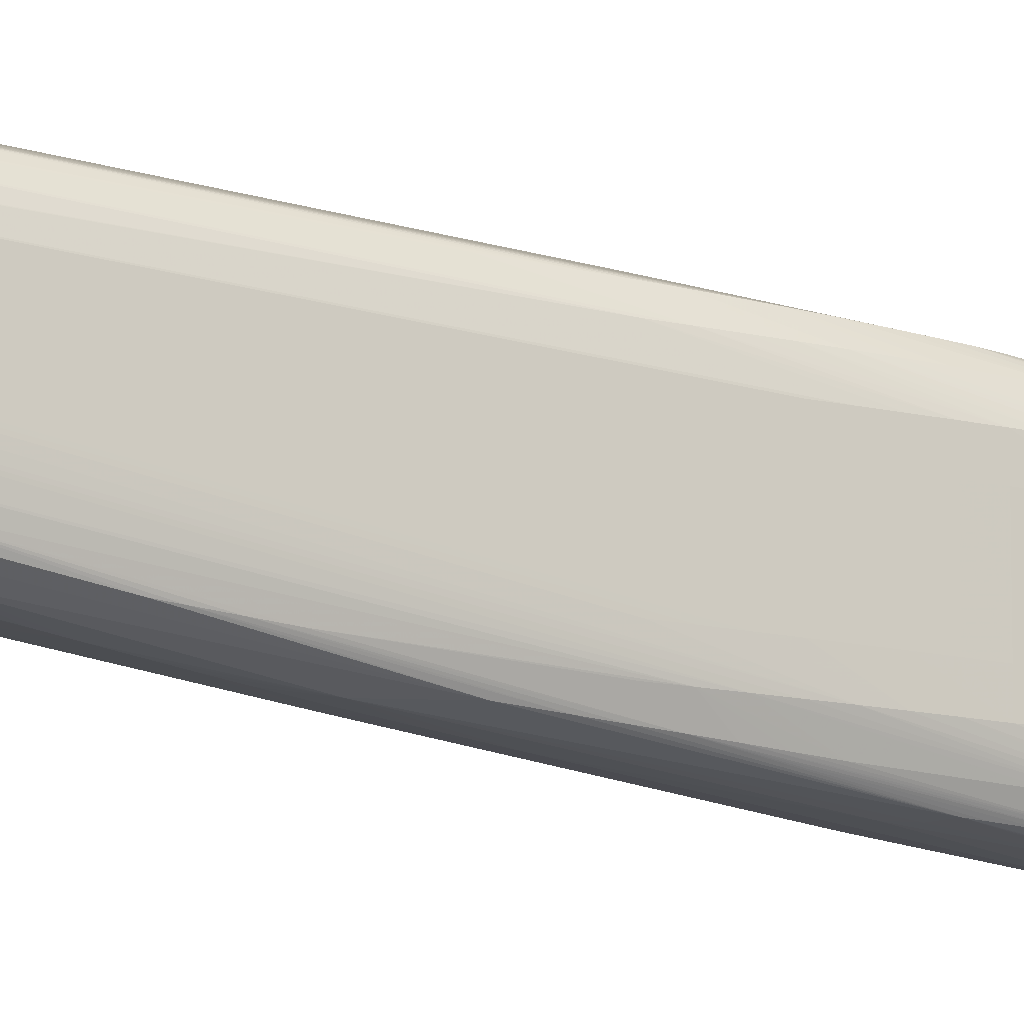
<metadata>
{"format":"obj","ext":"obj","renderer":"f3d","projection":"perspective","resolution":1024,"background":"white","views":[{"elev":-13.3,"azim":-120.3,"up":"+Z"}]}
</metadata>
<code>
v -0.0637 0.05409 0.02107
v -0.06297 0.04494 0.02055
v -0.06233 0.05409 0.02088
v -0.06507 0.05409 0.021
v -0.06581 0.01613 0.01919
v -0.06507 0.01712 0.01925
v -0.06507 0.01599 0.01919
v -0.06507 0.01301 0.01905
v -0.06433 0.01615 0.01919
v -0.063 0.02039 0.01918
v -0.06164 0.05195 0.02055
v -0.06156 0.05409 0.02062
v -0.06602 0.05409 0.02074
v -0.06594 0.05137 0.02067
v -0.06586 0.04863 0.02061
v -0.06581 0.04726 0.02058
v -0.06578 0.04631 0.02055
v -0.06507 0.008916 0.01882
v -0.06507 0.01027 0.0189
v -0.06507 0.01164 0.01897
v -0.06588 0.01712 0.01921
v -0.06644 0.007545 0.01858
v -0.06644 0.006174 0.01851
v -0.06644 0.004804 0.01843
v -0.06507 0.007545 0.01873
v -0.06507 0.004804 0.01855
v -0.06438 -0.004128 0.0178
v -0.06164 0.03546 0.01919
v -0.06432 -0.00342 0.01784
v -0.0631 -0.01164 0.01632
v -0.06304 -0.01026 0.01639
v -0.06138 0.04589 0.01959
v -0.06122 0.05409 0.01986
v -0.06153 0.03904 0.01933
v -0.0615 0.04041 0.01939
v -0.06146 0.04178 0.01944
v -0.06603 0.05409 0.02072
v -0.06742 0.008916 0.01813
v -0.06742 0.007545 0.01811
v -0.06741 0.006174 0.01809
v -0.06739 0.004804 0.01806
v -0.06737 0.003433 0.01802
v -0.06644 0.008916 0.01864
v -0.06597 0.01849 0.01924
v -0.06734 0.002062 0.01798
v -0.06644 0.003433 0.01835
v -0.06728 0.0006918 0.01793
v -0.06723 -0.0006788 0.01788
v -0.06717 -0.001749 0.01784
v -0.06644 0.002062 0.01826
v -0.06507 0.003433 0.01845
v -0.06507 0.002062 0.01835
v -0.06507 0.0006918 0.01823
v -0.06507 -0.0006788 0.01812
v -0.06507 -0.002049 0.018
v -0.06507 -0.00342 0.01788
v -0.06507 -0.004181 0.01781
v -0.06507 -0.004862 0.01774
v -0.06507 -0.006161 0.01761
v -0.06507 -0.007523 0.01745
v -0.06507 -0.008894 0.0173
v -0.06507 -0.01026 0.01714
v -0.06429 -0.01528 0.01646
v -0.06412 -0.01438 0.01652
v -0.06391 -0.01301 0.01661
v -0.06379 -0.01164 0.0167
v -0.06323 -0.01301 0.01626
v -0.06281 -0.01712 0.01536
v -0.06254 -0.01712 0.01438
v -0.06294 -0.01986 0.01516
v -0.06286 -0.01849 0.01526
v -0.06102 0.05 0.01849
v -0.061 0.05137 0.01849
v -0.06098 0.05274 0.01849
v -0.06096 0.05409 0.01849
v -0.06111 0.04589 0.01849
v -0.06108 0.04726 0.01849
v -0.06124 0.04178 0.01849
v -0.06115 0.04452 0.01849
v -0.06658 0.05409 0.01986
v -0.06741 0.01164 0.01817
v -0.06785 0.004804 0.01712
v -0.06784 0.003433 0.01712
v -0.06782 0.002062 0.01712
v -0.06778 0.0006918 0.01712
v -0.06773 -0.0006788 0.01712
v -0.06759 -0.004791 0.017
v -0.06756 -0.006161 0.01692
v -0.06751 -0.007523 0.01683
v -0.06745 -0.008894 0.01674
v -0.06737 -0.01026 0.01665
v -0.06728 -0.01164 0.01657
v -0.06708 -0.00266 0.01779
v -0.06644 0.0006918 0.01815
v -0.06583 -0.004181 0.01781
v -0.06507 -0.01164 0.01697
v -0.0659 -0.01528 0.01646
v -0.06507 -0.01301 0.01679
v -0.06507 -0.01438 0.01661
v -0.06507 -0.01539 0.01648
v -0.06507 -0.01607 0.01638
v -0.06507 -0.01712 0.01624
v -0.06507 -0.01849 0.01605
v -0.06507 -0.01986 0.01586
v -0.06434 -0.02476 0.01508
v -0.06419 -0.02396 0.01515
v -0.06395 -0.0226 0.01525
v -0.0637 -0.01986 0.01555
v -0.0637 -0.01849 0.01575
v -0.0637 -0.01712 0.01595
v -0.06343 -0.01438 0.01619
v -0.06299 -0.0207 0.01509
v -0.06274 -0.03625 0.01153
v -0.06261 -0.01849 0.01438
v -0.06244 -0.03625 0.01027
v -0.06298 -0.03457 0.01236
v -0.06099 0.05137 0.01712
v -0.06242 -0.03625 0.008898
v -0.06097 0.05274 0.01712
v -0.06096 0.05409 0.01712
v -0.06659 0.05409 0.01983
v -0.06784 0.007545 0.01712
v -0.06785 0.006174 0.01712
v -0.06813 -0.002049 0.01575
v -0.06812 -0.00342 0.01575
v -0.0681 -0.004791 0.01575
v -0.06806 -0.006161 0.01575
v -0.06799 -0.007523 0.01575
v -0.06791 -0.008894 0.01575
v -0.06782 -0.01026 0.01575
v -0.0676 -0.0226 0.01438
v -0.0675 -0.02533 0.01418
v -0.06735 -0.01986 0.01529
v -0.06728 -0.02123 0.0152
v -0.06719 -0.01275 0.01649
v -0.06718 -0.0226 0.01511
v -0.06711 -0.01366 0.01642
v -0.06644 -0.01026 0.01701
v -0.06644 -0.007523 0.01735
v -0.06681 -0.00342 0.01776
v -0.06655 -0.002147 0.01791
v -0.06644 -0.0006788 0.01804
v -0.06635 -0.004693 0.01769
v -0.06644 -0.006161 0.01751
v -0.06612 -0.00342 0.01785
v -0.0662 -0.01438 0.01652
v -0.06713 -0.02331 0.01507
v -0.06644 -0.0226 0.01531
v -0.06587 -0.02477 0.01508
v -0.06644 -0.01164 0.01683
v -0.06507 -0.02123 0.01565
v -0.06507 -0.0226 0.01545
v -0.06507 -0.02396 0.01523
v -0.06507 -0.02482 0.01509
v -0.06507 -0.0255 0.01497
v -0.06507 -0.0267 0.01476
v -0.06507 -0.02807 0.0145
v -0.06432 -0.03164 0.01372
v -0.06416 -0.03082 0.01381
v -0.06305 -0.03548 0.01229
v -0.06362 -0.02119 0.01532
v -0.06328 -0.03625 0.01221
v -0.06243 -0.03625 0.007528
v -0.06108 0.04726 0.01575
v -0.06116 0.05409 0.01575
v -0.06107 0.04863 0.01575
v -0.06108 0.05 0.01575
v -0.0611 0.05137 0.01575
v -0.06688 0.05409 0.01849
v -0.0669 0.05274 0.01849
v -0.06692 0.05137 0.01849
v -0.06696 0.04863 0.01849
v -0.06809 0.002062 0.01575
v -0.06811 0.0006918 0.01575
v -0.06813 -0.0006788 0.01575
v -0.06781 0.008916 0.01712
v -0.06814 -0.002049 0.01438
v -0.06814 -0.00342 0.01438
v -0.06813 -0.004791 0.01438
v -0.06812 -0.006161 0.01438
v -0.06795 -0.02396 0.01301
v -0.06791 -0.02533 0.01301
v -0.06784 -0.0267 0.01301
v -0.06768 -0.02123 0.01438
v -0.06744 -0.0267 0.01406
v -0.06657 -0.01313 0.01661
v -0.06637 -0.02385 0.01513
v -0.06734 -0.02807 0.01392
v -0.06723 -0.02921 0.0138
v -0.06712 -0.03013 0.01369
v -0.06644 -0.02807 0.01433
v -0.06644 -0.0267 0.01459
v -0.06589 -0.03166 0.01373
v -0.06507 -0.02944 0.01423
v -0.06507 -0.03082 0.01394
v -0.06507 -0.03173 0.01374
v -0.06507 -0.03241 0.01358
v -0.06507 -0.03356 0.0133
v -0.06507 -0.03493 0.01295
v -0.06397 -0.03625 0.01246
v -0.06276 -0.03625 0.006189
v -0.06252 -0.01575 0.007528
v -0.06162 0.03356 0.01228
v -0.06162 0.03219 0.01227
v -0.06127 0.04041 0.01438
v -0.06149 0.05409 0.01481
v -0.06147 0.04041 0.0134
v -0.06163 0.03443 0.0123
v -0.06149 0.04178 0.01348
v -0.06127 0.04178 0.01438
v -0.06688 0.05409 0.01712
v -0.06807 0.003433 0.01027
v -0.06807 0.003433 0.01301
v -0.06807 0.003433 0.01575
v -0.0681 0.002062 0.01301
v -0.06812 0.0006918 0.01438
v -0.06813 -0.0006788 0.01438
v -0.06814 -0.002049 0.01164
v -0.06814 -0.00342 0.01164
v -0.06814 -0.002049 0.01027
v -0.06813 -0.00342 0.01027
v -0.06813 -0.004791 0.01301
v -0.06795 -0.02533 0.01027
v -0.06795 -0.02533 0.01164
v -0.06792 -0.0267 0.01164
v -0.06787 -0.02807 0.01164
v -0.06779 -0.02944 0.01164
v -0.06767 -0.03082 0.01164
v -0.06771 -0.02807 0.01301
v -0.0674 -0.03082 0.01289
v -0.0673 -0.03219 0.01263
v -0.0672 -0.03319 0.01244
v -0.06598 -0.03603 0.01246
v -0.06619 -0.03082 0.01382
v -0.06658 -0.02958 0.01397
v -0.06511 -0.03625 0.01256
v -0.06344 -0.03625 0.005568
v -0.0628 -0.01438 0.006532
v -0.06282 -0.01301 0.006564
v -0.0615 0.05409 0.01479
v -0.06281 0.01986 0.009394
v -0.06287 0.02123 0.00946
v -0.06688 0.05409 0.01709
v -0.0669 0.05 0.01575
v -0.06782 0.01164 0.01027
v -0.06805 0.002062 0.008898
v -0.06796 0.007545 0.01027
v -0.068 0.006174 0.01027
v -0.06804 0.004804 0.01027
v -0.06808 0.0006918 0.008898
v -0.06811 -0.0006788 0.008898
v -0.0681 0.002062 0.01027
v -0.0681 0.002062 0.01164
v -0.06812 0.0006918 0.01301
v -0.06813 -0.0006788 0.01027
v -0.06812 0.0006918 0.01164
v -0.06811 0.0006918 0.01027
v -0.06813 -0.002049 0.008898
v -0.06813 -0.00342 0.008898
v -0.06812 -0.004791 0.008898
v -0.06812 -0.004791 0.01027
v -0.06795 -0.02396 0.008898
v -0.06793 -0.02533 0.008898
v -0.06792 -0.0267 0.01027
v -0.06787 -0.02807 0.01027
v -0.06778 -0.02944 0.01027
v -0.06767 -0.03082 0.01027
v -0.06753 -0.03219 0.01027
v -0.06751 -0.03219 0.01164
v -0.06727 -0.03362 0.01168
v -0.06718 -0.03462 0.01124
v -0.06708 -0.03411 0.01216
v -0.0662 -0.03625 0.01206
v -0.06548 -0.03625 0.01249
v -0.0637 -0.03625 0.005474
v -0.0637 -0.01438 0.00591
v -0.0637 -0.01301 0.005952
v -0.06286 -0.01164 0.006624
v -0.06224 0.05409 0.01415
v -0.06301 0.02332 0.009579
v -0.06291 -0.01026 0.006694
v -0.0637 -0.01026 0.006161
v -0.06668 0.05409 0.01575
v -0.06714 0.03302 0.0123
v -0.06793 0.004804 0.008898
v -0.06799 0.003433 0.008898
v -0.06783 -0.004791 0.007528
v -0.06788 -0.006161 0.007528
v -0.06791 -0.007523 0.007528
v -0.06792 -0.008894 0.007528
v -0.06792 -0.01026 0.007528
v -0.0679 -0.01164 0.007528
v -0.06789 -0.01301 0.007528
v -0.06789 -0.0267 0.008898
v -0.06787 -0.01438 0.007528
v -0.06782 -0.01712 0.007528
v -0.0678 -0.01849 0.007528
v -0.06776 -0.01986 0.007528
v -0.06783 -0.02807 0.008898
v -0.06775 -0.02944 0.008898
v -0.06765 -0.03082 0.008898
v -0.06752 -0.03219 0.008898
v -0.06735 -0.03356 0.008898
v -0.06737 -0.03356 0.01027
v -0.0672 -0.03479 0.01027
v -0.06711 -0.03548 0.01027
v -0.06698 -0.03625 0.01027
v -0.06697 -0.03625 0.01032
v -0.06695 -0.03502 0.01168
v -0.06644 -0.03625 0.01176
v -0.06426 -0.03625 0.005396
v -0.06507 -0.01301 0.005616
v -0.06507 -0.01164 0.005681
v -0.0637 -0.01164 0.006045
v -0.06226 0.05409 0.01414
v -0.06419 0.01301 0.008147
v -0.06433 0.01387 0.008195
v -0.0637 0.02123 0.009218
v -0.0637 0.0226 0.0094
v -0.0637 0.05409 0.01362
v -0.06436 0.0001524 0.006829
v -0.06613 0.05409 0.0144
v -0.06716 0.02639 0.0109
v -0.06786 0.006174 0.008898
v -0.06756 0.002062 0.007708
v -0.06776 -0.00342 0.007528
v -0.06743 -0.007523 0.006552
v -0.06746 -0.008894 0.006501
v -0.06748 -0.01026 0.006457
v -0.06748 -0.01164 0.006424
v -0.06748 -0.01301 0.006406
v -0.06747 -0.01438 0.006406
v -0.06746 -0.01575 0.006427
v -0.06738 -0.03082 0.007793
v -0.0677 -0.02123 0.007528
v -0.06744 -0.01712 0.00647
v -0.06741 -0.01849 0.006529
v -0.06731 -0.03219 0.007802
v -0.06724 -0.03356 0.007856
v -0.06717 -0.03456 0.008007
v -0.06693 -0.03625 0.007602
v -0.0672 -0.03474 0.008898
v -0.0671 -0.03543 0.008898
v -0.06698 -0.03625 0.008975
v -0.06507 -0.03625 0.005337
v -0.06507 -0.01438 0.005598
v -0.06644 -0.01301 0.005791
v -0.06644 -0.01164 0.005841
v -0.06644 -0.01026 0.005921
v -0.06507 -0.01026 0.005776
v -0.06507 0.01164 0.007933
v -0.06507 0.01301 0.008079
v -0.06507 0.01396 0.008184
v -0.06507 0.01464 0.008262
v -0.06507 0.01575 0.008392
v -0.06507 0.01712 0.008561
v -0.06507 0.01849 0.008737
v -0.06507 0.01986 0.008915
v -0.06507 0.008916 0.007651
v -0.06507 0.05409 0.01372
v -0.06507 0.02123 0.009101
v -0.06507 -0.008894 0.005896
v -0.06535 0.05409 0.01383
v -0.06716 0.01944 0.009546
v -0.06721 0.01849 0.009474
v -0.06728 0.01712 0.009374
v -0.06734 0.01575 0.009275
v -0.06776 0.007545 0.008898
v -0.06742 0.006174 0.00793
v -0.06747 0.004804 0.007858
v -0.06752 0.003433 0.007781
v -0.06739 -0.006161 0.006607
v -0.06644 -0.01438 0.005782
v -0.06627 -0.03625 0.00605
v -0.06628 -0.03625 0.006058
v -0.06695 -0.03356 0.007171
v -0.06703 -0.03498 0.007542
v -0.06693 -0.03625 0.007528
v -0.06698 -0.03625 0.008898
v -0.06644 -0.008894 0.006025
v -0.06733 -0.004791 0.006672
v -0.06726 -0.00342 0.006735
v -0.06719 -0.002049 0.006797
v -0.06714 -0.001254 0.006832
v -0.06644 -0.007523 0.006142
v -0.06584 0.01388 0.008193
v -0.0659 0.02367 0.009525
v -0.06592 0.0002232 0.006823
v -0.0661 0.0226 0.009442
v -0.06644 -0.006161 0.006269
v -0.06713 0.01098 0.00821
v -0.06726 0.008916 0.008084
v -0.06734 0.007545 0.008004
v -0.0664 -0.0007495 0.006784
f 228 231 229
f 228 268 269
f 232 272 233
f 228 269 231
f 231 269 232
f 232 269 270
f 232 270 271
f 232 271 272
f 233 272 273
f 217 256 257
f 233 274 236
f 237 275 276
f 237 276 238
f 238 276 277
f 238 277 239
f 239 277 278
f 239 278 241
f 228 267 268
f 240 242 280
f 240 280 279
f 233 273 274
f 227 267 228
f 219 220 221
f 227 265 266
f 217 254 256
f 241 278 281
f 217 257 255
f 220 258 259
f 220 259 221
f 217 220 218
f 220 255 258
f 221 259 260
f 221 260 261
f 227 266 267
f 221 261 222
f 223 262 263
f 223 263 264
f 223 264 225
f 223 225 224
f 223 261 260
f 223 260 262
f 225 264 226
f 226 264 265
f 226 265 227
f 222 261 223
f 241 281 242
f 267 301 302
f 242 282 280
f 262 291 292
f 262 292 293
f 262 293 263
f 263 294 264
f 263 293 295
f 263 295 296
f 263 296 297
f 263 297 298
f 263 298 294
f 260 291 262
f 264 294 265
f 265 300 266
f 265 294 299
f 266 300 301
f 266 301 267
f 267 302 268
f 268 302 303
f 217 255 220
f 268 304 269
f 268 303 304
f 265 299 300
f 259 291 260
f 259 290 291
f 258 290 259
f 243 283 244
f 244 283 284
f 244 284 285
f 244 285 286
f 244 286 245
f 245 286 246
f 246 250 248
f 246 248 247
f 246 286 287
f 246 287 288
f 246 288 250
f 248 250 249
f 250 288 251
f 251 258 257
f 251 257 252
f 251 288 289
f 251 289 258
f 252 257 256
f 252 256 254
f 255 257 258
f 258 289 290
f 242 281 282
f 216 254 217
f 163 166 164
f 216 253 252
f 174 216 217
f 174 217 175
f 175 217 177
f 177 218 178
f 177 217 218
f 178 219 179
f 178 218 220
f 178 220 219
f 179 219 221
f 173 213 215
f 179 221 222
f 179 223 224
f 179 224 181
f 179 181 180
f 181 224 225
f 181 225 182
f 182 225 226
f 182 226 183
f 183 226 227
f 183 227 228
f 179 222 223
f 173 214 213
f 173 216 174
f 173 215 216
f 158 160 159
f 269 304 305
f 163 201 202
f 163 202 203
f 163 203 204
f 163 204 205
f 163 205 166
f 165 168 203
f 165 203 207
f 165 207 208
f 165 208 209
f 165 209 206
f 166 205 210
f 166 210 167
f 167 210 203
f 167 203 168
f 169 211 212
f 169 212 213
f 169 213 214
f 169 214 173
f 169 173 176
f 183 228 229
f 183 229 185
f 185 229 188
f 188 229 230
f 203 239 208
f 204 210 205
f 206 209 208
f 206 208 240
f 208 241 242
f 208 242 240
f 208 239 241
f 211 243 244
f 211 244 245
f 211 245 246
f 211 246 247
f 211 247 248
f 211 248 249
f 211 249 212
f 212 249 250
f 212 250 251
f 212 251 252
f 212 252 253
f 212 253 213
f 213 253 215
f 215 253 216
f 203 238 239
f 216 252 254
f 203 210 204
f 202 238 203
f 188 230 189
f 189 230 231
f 189 231 190
f 190 231 232
f 190 232 233
f 190 233 193
f 190 193 234
f 190 234 235
f 190 235 191
f 191 235 234
f 191 234 193
f 193 233 236
f 193 236 199
f 193 199 198
f 193 198 197
f 193 197 196
f 193 196 195
f 193 195 194
f 199 236 200
f 201 237 238
f 201 238 202
f 203 208 207
f 269 305 306
f 375 378 377
f 269 271 270
f 336 375 337
f 337 375 376
f 337 376 338
f 338 376 377
f 338 377 339
f 339 377 378
f 339 378 340
f 340 378 341
f 341 379 343
f 334 337 338
f 341 343 342
f 345 374 373
f 345 373 347
f 345 347 346
f 348 372 349
f 349 380 350
f 349 372 381
f 349 381 382
f 349 382 383
f 349 383 384
f 343 379 344
f 334 335 337
f 333 375 336
f 333 374 375
f 323 365 366
f 323 366 367
f 323 367 324
f 324 368 369
f 324 369 370
f 324 370 371
f 324 371 325
f 324 367 368
f 325 371 372
f 325 372 326
f 326 372 327
f 327 348 328
f 327 372 348
f 328 348 329
f 329 348 347
f 329 347 330
f 330 347 331
f 331 347 373
f 331 373 332
f 332 373 374
f 332 374 333
f 349 384 380
f 323 364 365
f 350 380 385
f 351 386 352
f 369 393 384
f 369 384 383
f 369 383 382
f 369 382 381
f 369 381 370
f 370 381 372
f 370 372 371
f 158 162 160
f 375 377 376
f 367 369 368
f 380 384 385
f 384 390 385
f 384 393 392
f 384 392 391
f 384 391 386
f 384 386 394
f 386 391 389
f 386 389 387
f 386 388 394
f 388 390 394
f 384 394 390
f 366 369 367
f 366 393 369
f 366 392 393
f 351 359 386
f 352 386 353
f 353 386 354
f 354 386 355
f 355 386 356
f 356 386 357
f 357 386 358
f 358 386 387
f 358 387 361
f 359 362 388
f 359 388 386
f 360 361 387
f 360 387 389
f 360 389 363
f 362 385 390
f 362 390 388
f 363 389 391
f 363 391 364
f 364 391 365
f 365 391 392
f 365 392 366
f 350 385 362
f 322 364 323
f 322 363 364
f 321 362 359
f 284 323 324
f 284 324 285
f 285 324 325
f 285 325 326
f 285 326 287
f 285 287 286
f 287 326 327
f 287 327 328
f 287 328 288
f 283 323 284
f 288 328 329
f 289 329 330
f 289 330 290
f 290 330 331
f 290 331 291
f 291 331 332
f 291 332 292
f 292 332 293
f 293 332 333
f 293 333 295
f 288 329 289
f 283 322 323
f 282 314 321
f 281 314 282
f 271 306 307
f 271 307 308
f 271 308 272
f 272 308 309
f 272 309 310
f 272 310 273
f 275 311 312
f 275 312 276
f 276 312 277
f 277 312 313
f 277 313 314
f 277 314 278
f 278 314 281
f 279 280 315
f 280 316 317
f 280 317 318
f 280 318 319
f 280 319 320
f 280 320 315
f 280 282 321
f 280 321 316
f 294 334 299
f 294 298 335
f 294 335 334
f 295 333 296
f 312 346 347
f 313 348 349
f 313 349 350
f 313 350 314
f 314 350 321
f 316 321 317
f 317 351 352
f 317 352 353
f 317 353 354
f 317 354 355
f 317 355 356
f 317 356 357
f 317 357 358
f 317 358 318
f 317 321 359
f 317 359 351
f 318 358 319
f 319 358 320
f 320 358 361
f 320 361 360
f 321 350 362
f 312 348 313
f 269 306 271
f 312 347 348
f 311 345 346
f 296 333 297
f 297 333 336
f 297 336 298
f 298 336 337
f 298 337 335
f 299 334 338
f 299 338 300
f 300 338 339
f 300 339 301
f 301 339 340
f 301 340 302
f 302 340 303
f 303 340 341
f 303 341 342
f 303 342 304
f 304 342 305
f 305 342 343
f 305 343 306
f 306 343 344
f 306 344 307
f 308 310 309
f 311 346 312
f 158 200 162
f 229 231 230
f 158 198 199
f 33 76 77
f 33 77 72
f 34 69 78
f 34 78 35
f 35 78 36
f 36 78 79
f 36 79 76
f 37 80 38
f 38 80 81
f 33 36 76
f 38 81 82
f 38 83 39
f 39 83 40
f 40 83 84
f 40 84 41
f 41 84 42
f 42 84 85
f 42 85 86
f 42 86 45
f 45 86 87
f 38 82 83
f 33 74 75
f 33 73 74
f 33 72 73
f 27 56 57
f 27 57 58
f 27 58 59
f 27 59 60
f 27 60 61
f 27 61 62
f 27 62 63
f 27 63 64
f 27 64 65
f 27 65 66
f 27 66 67
f 27 67 30
f 27 30 29
f 28 31 68
f 28 68 69
f 28 69 34
f 30 67 70
f 30 70 71
f 30 71 68
f 30 68 31
f 32 36 33
f 45 87 47
f 27 55 56
f 46 49 50
f 48 87 88
f 63 98 99
f 63 99 100
f 63 100 101
f 63 101 102
f 63 102 103
f 63 103 104
f 63 104 105
f 63 105 106
f 63 106 107
f 63 96 98
f 63 107 108
f 64 108 109
f 64 109 110
f 64 110 65
f 65 67 66
f 65 110 111
f 65 111 67
f 67 111 112
f 67 112 70
f 68 71 113
f 63 108 64
f 62 97 96
f 62 95 97
f 62 96 63
f 48 88 49
f 49 88 89
f 49 89 90
f 49 90 91
f 49 91 92
f 49 92 93
f 49 93 50
f 50 93 94
f 50 94 51
f 51 94 95
f 51 95 52
f 52 95 53
f 53 95 54
f 54 95 55
f 55 95 56
f 56 95 57
f 57 95 58
f 58 95 59
f 59 95 60
f 60 95 61
f 61 95 62
f 47 87 48
f 27 53 54
f 27 52 53
f 27 51 52
f 1 5 6
f 1 6 7
f 1 7 8
f 1 8 9
f 1 9 2
f 2 9 10
f 2 10 3
f 3 11 12
f 3 10 11
f 1 4 5
f 4 13 14
f 4 15 16
f 4 16 17
f 4 17 5
f 5 18 19
f 5 19 20
f 5 20 8
f 5 8 7
f 5 7 6
f 5 17 21
f 4 14 15
f 1 13 4
f 1 37 13
f 1 80 37
f 158 199 200
f 1 2 3
f 1 3 12
f 1 12 33
f 1 33 75
f 1 75 120
f 1 120 165
f 1 165 206
f 1 206 240
f 1 240 279
f 1 279 315
f 1 315 320
f 1 320 360
f 1 360 363
f 1 363 322
f 1 322 283
f 1 283 243
f 1 243 211
f 1 211 169
f 1 169 121
f 1 121 80
f 5 21 22
f 5 22 23
f 5 23 24
f 5 24 18
f 15 42 16
f 16 42 17
f 17 43 44
f 17 44 21
f 17 42 45
f 17 45 43
f 18 24 46
f 18 46 25
f 21 44 43
f 21 43 22
f 22 45 23
f 22 43 45
f 23 45 47
f 23 47 48
f 23 48 49
f 23 49 24
f 24 49 46
f 25 46 26
f 26 46 50
f 26 50 51
f 26 51 27
f 14 42 15
f 68 113 114
f 13 42 14
f 13 40 41
f 8 20 9
f 9 20 19
f 9 19 18
f 9 18 25
f 9 25 26
f 9 26 27
f 9 27 10
f 10 28 11
f 10 27 29
f 10 29 30
f 10 30 31
f 10 31 28
f 11 28 12
f 12 32 33
f 12 28 34
f 12 34 35
f 12 35 36
f 12 36 32
f 13 37 38
f 13 38 39
f 13 39 40
f 13 41 42
f 68 114 69
f 27 54 55
f 69 113 115
f 120 168 165
f 121 169 170
f 121 170 171
f 121 171 172
f 121 172 122
f 122 173 174
f 122 174 175
f 122 175 123
f 122 172 171
f 120 167 168
f 122 171 170
f 122 169 176
f 122 176 173
f 123 175 124
f 124 175 177
f 124 177 178
f 124 178 179
f 124 179 125
f 125 179 180
f 125 180 181
f 122 170 169
f 120 166 167
f 120 164 166
f 119 164 120
f 113 274 273
f 113 273 310
f 113 310 308
f 113 308 307
f 113 307 344
f 113 344 379
f 113 379 341
f 113 341 378
f 113 378 375
f 113 375 374
f 113 374 345
f 113 345 311
f 113 311 275
f 113 275 237
f 113 237 201
f 113 201 163
f 113 163 118
f 113 118 115
f 117 118 163
f 117 163 119
f 119 163 164
f 126 181 182
f 126 182 127
f 127 182 128
f 128 182 183
f 147 189 190
f 147 190 191
f 147 191 192
f 147 192 149
f 148 187 149
f 149 154 153
f 149 153 152
f 149 152 151
f 149 192 191
f 149 191 193
f 149 193 157
f 149 157 156
f 149 156 155
f 149 155 154
f 157 193 194
f 157 194 158
f 158 194 195
f 158 195 196
f 158 196 197
f 69 114 113
f 158 197 198
f 147 188 189
f 113 236 274
f 147 185 188
f 147 149 187
f 128 183 184
f 128 184 129
f 129 184 131
f 129 131 130
f 131 184 132
f 132 184 183
f 132 183 185
f 132 185 134
f 132 134 133
f 134 185 136
f 135 136 147
f 135 147 137
f 136 185 147
f 137 146 186
f 137 186 150
f 137 150 138
f 139 144 140
f 140 145 141
f 140 144 143
f 141 145 142
f 146 150 186
f 147 187 148
f 113 200 236
f 125 181 126
f 70 112 116
f 84 127 85
f 86 127 87
f 87 127 128
f 87 128 88
f 88 128 129
f 88 129 89
f 89 129 130
f 89 130 131
f 89 131 132
f 84 126 127
f 89 132 133
f 90 133 134
f 90 134 91
f 91 134 92
f 92 135 93
f 92 134 136
f 92 136 135
f 93 135 137
f 93 137 138
f 93 138 139
f 89 133 90
f 84 125 126
f 83 125 84
f 83 124 125
f 69 115 78
f 113 162 200
f 70 116 113
f 70 113 71
f 72 77 115
f 72 115 73
f 73 117 74
f 73 115 118
f 73 118 117
f 74 117 119
f 74 119 75
f 75 119 120
f 76 79 115
f 76 115 77
f 78 115 79
f 80 121 122
f 80 122 123
f 80 123 81
f 81 123 82
f 82 123 124
f 82 124 83
f 93 139 140
f 93 140 141
f 85 127 86
f 93 142 94
f 105 112 106
f 105 151 152
f 105 152 153
f 105 153 154
f 105 154 155
f 105 155 156
f 105 156 157
f 105 157 158
f 105 158 159
f 105 159 160
f 105 160 112
f 106 112 107
f 107 112 161
f 107 161 108
f 108 161 112
f 108 112 109
f 109 112 110
f 110 112 111
f 112 160 116
f 93 141 142
f 113 160 162
f 104 151 105
f 104 149 151
f 113 116 160
f 97 138 150
f 97 150 146
f 95 143 144
f 95 144 139
f 95 139 97
f 95 142 145
f 95 145 140
f 95 140 143
f 96 97 98
f 97 146 137
f 97 137 147
f 94 142 95
f 97 148 149
f 97 149 104
f 97 104 103
f 97 103 102
f 97 102 101
f 97 101 100
f 97 100 99
f 97 99 98
f 97 139 138
f 97 147 148

</code>
